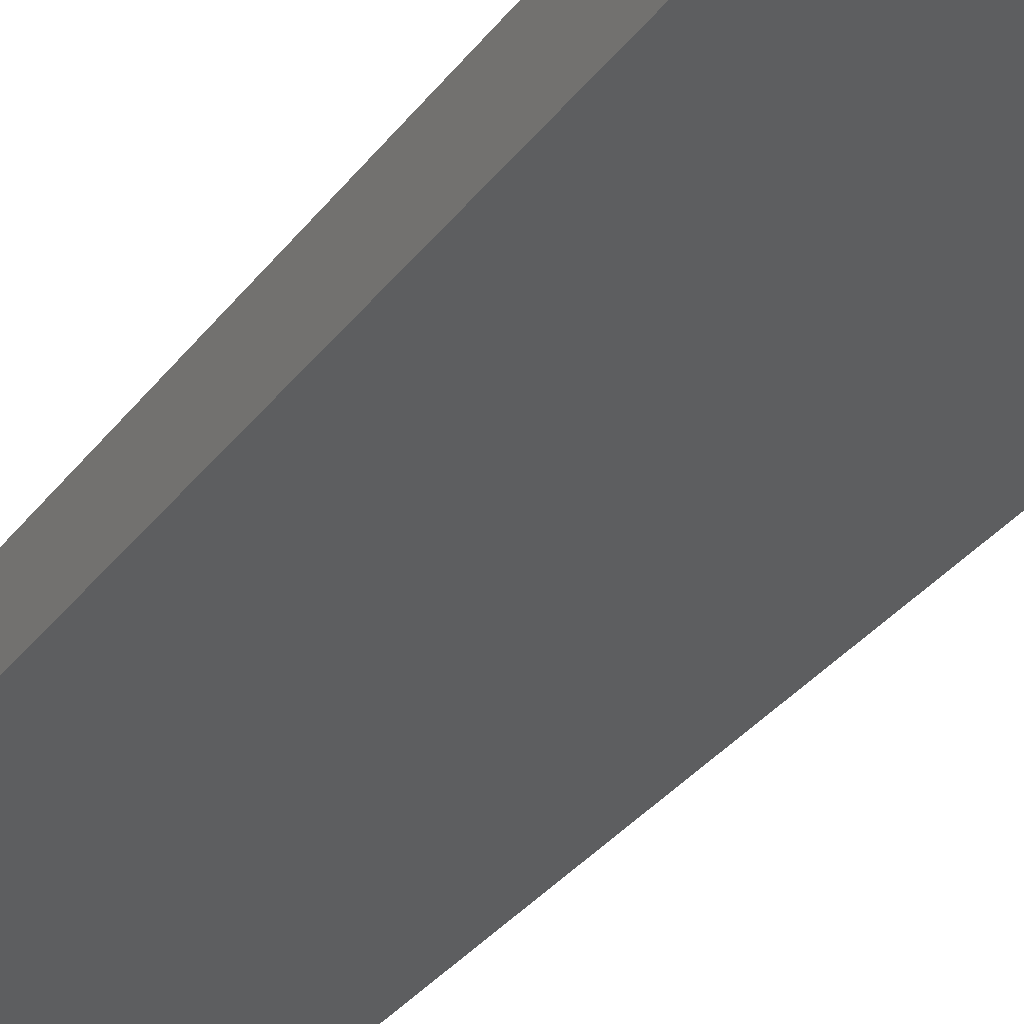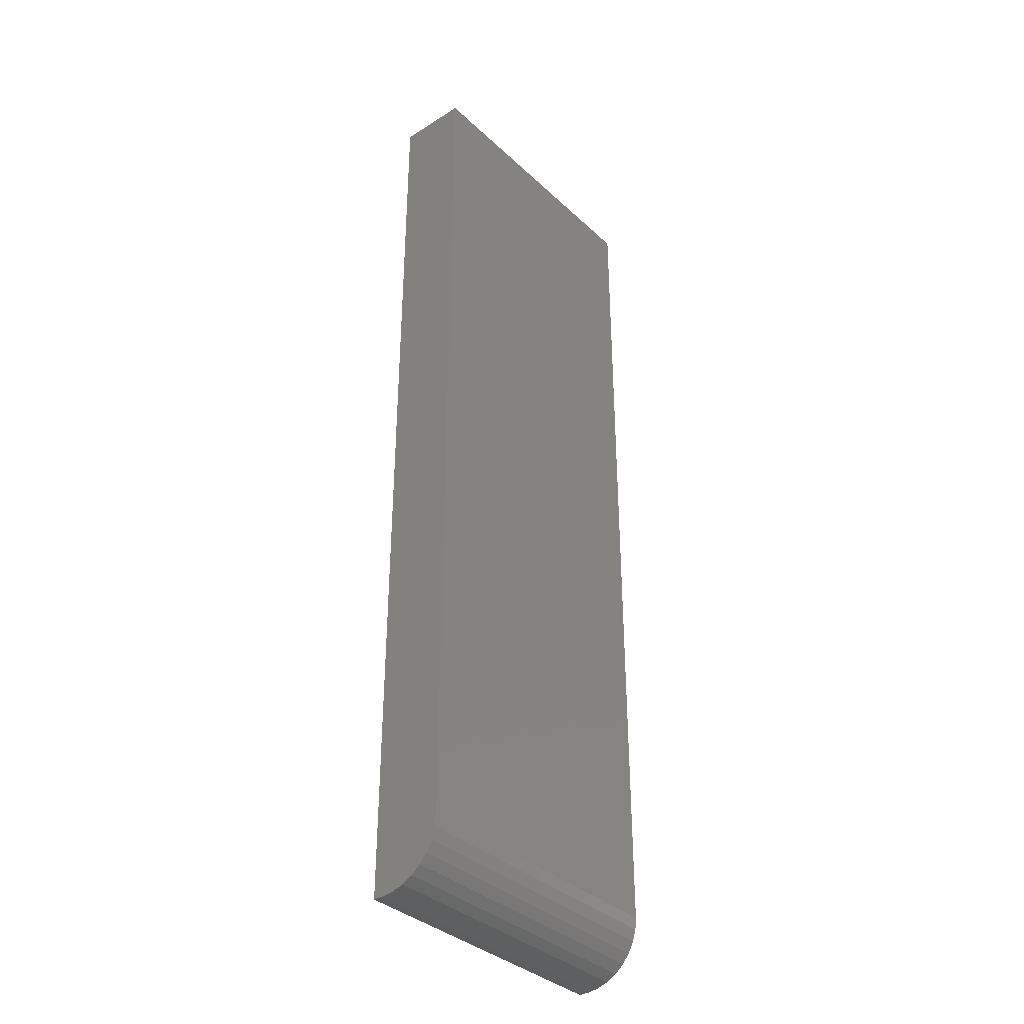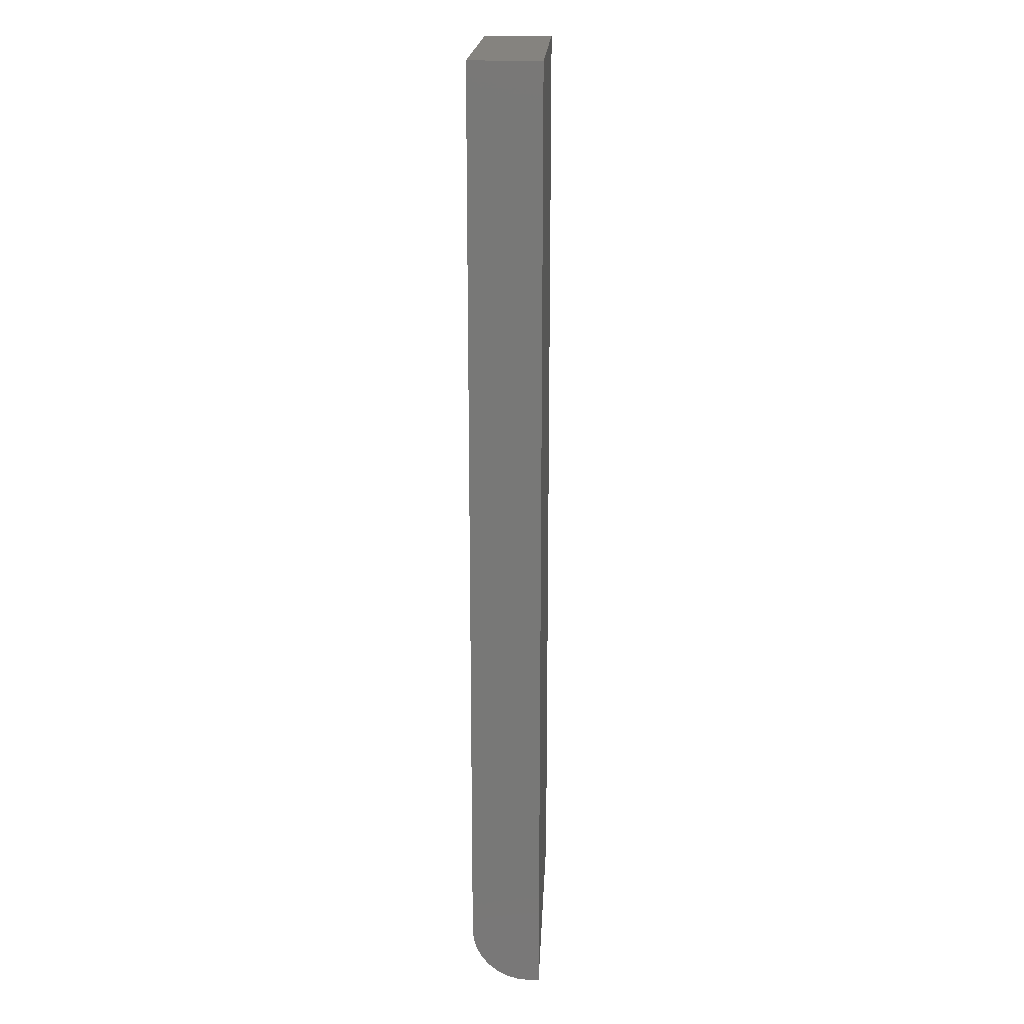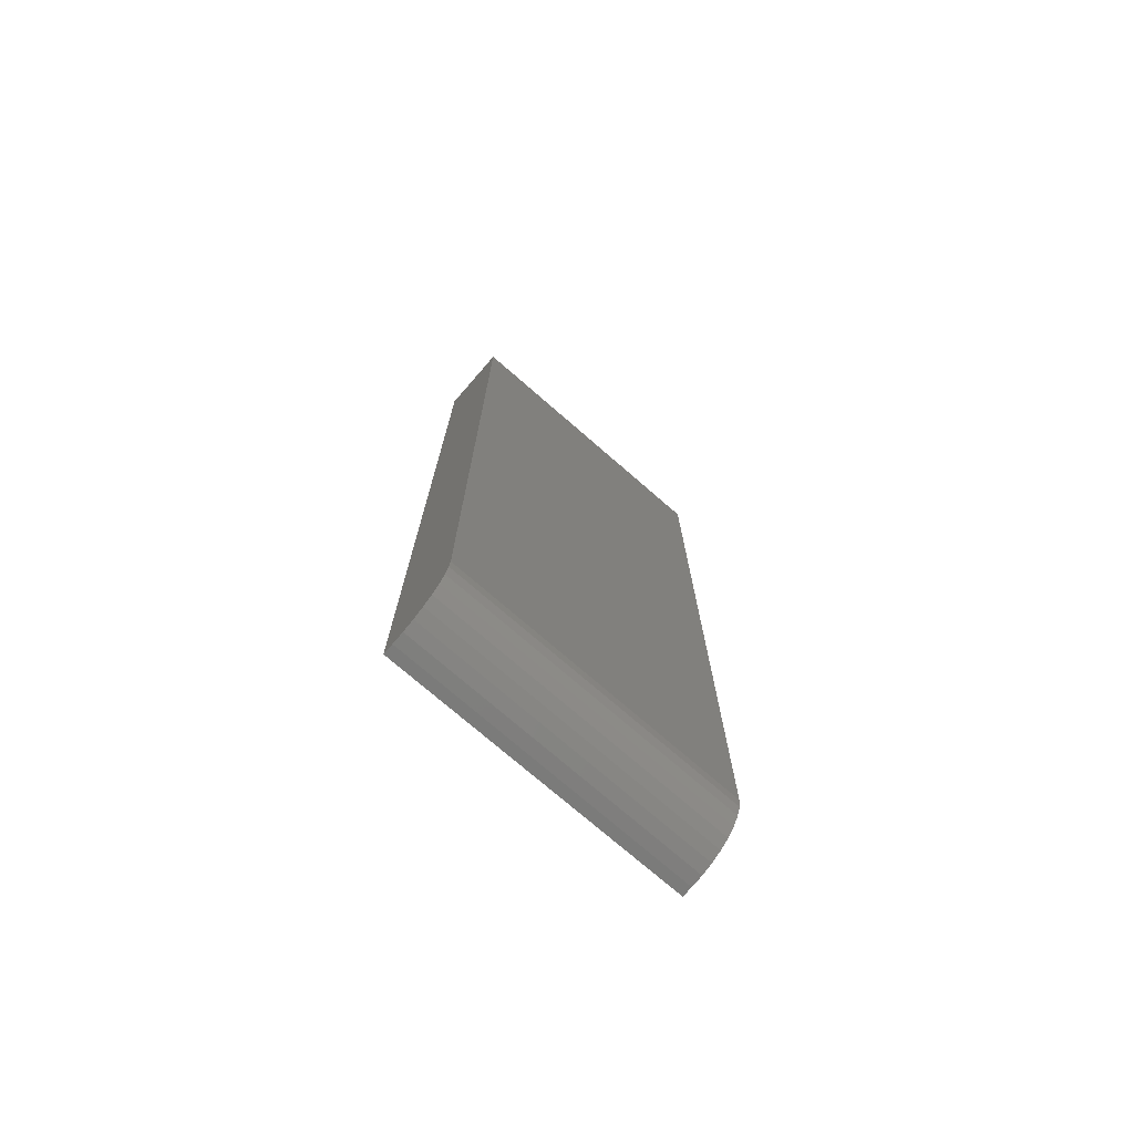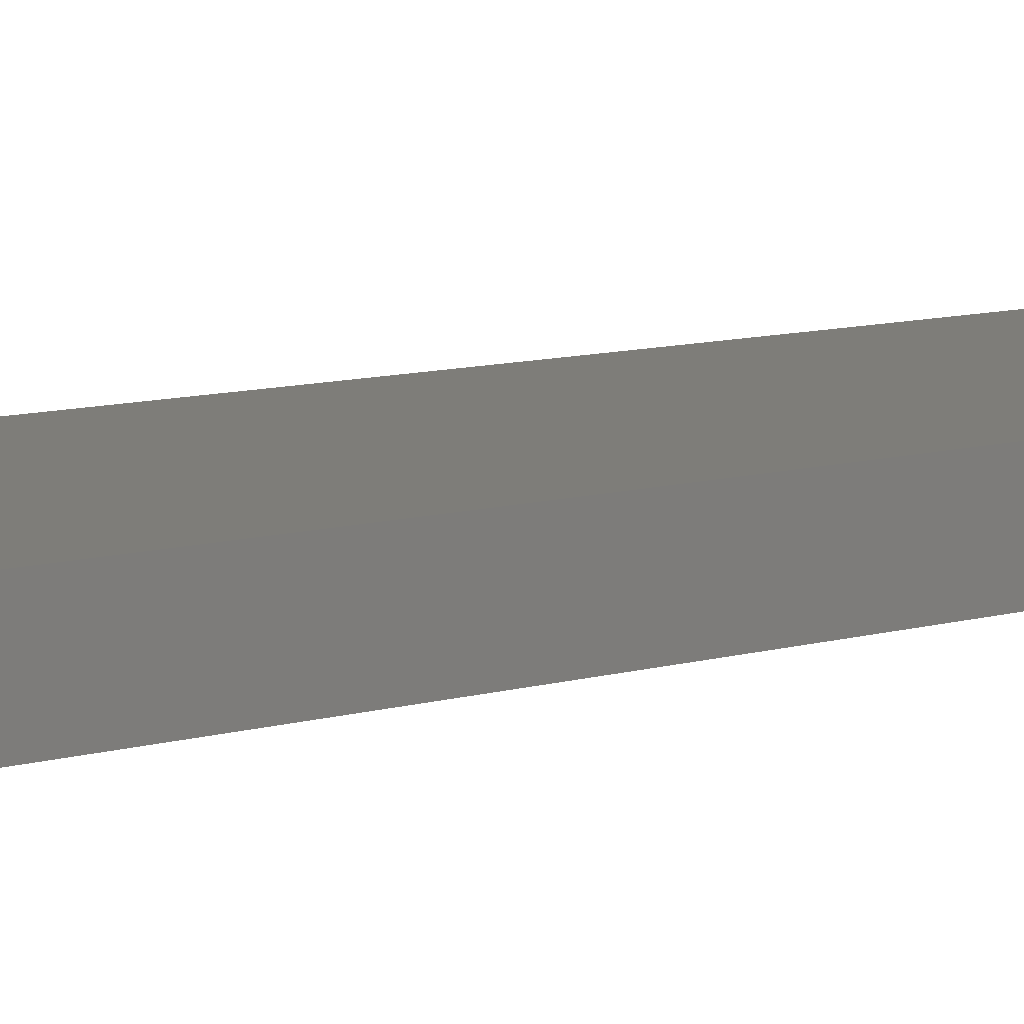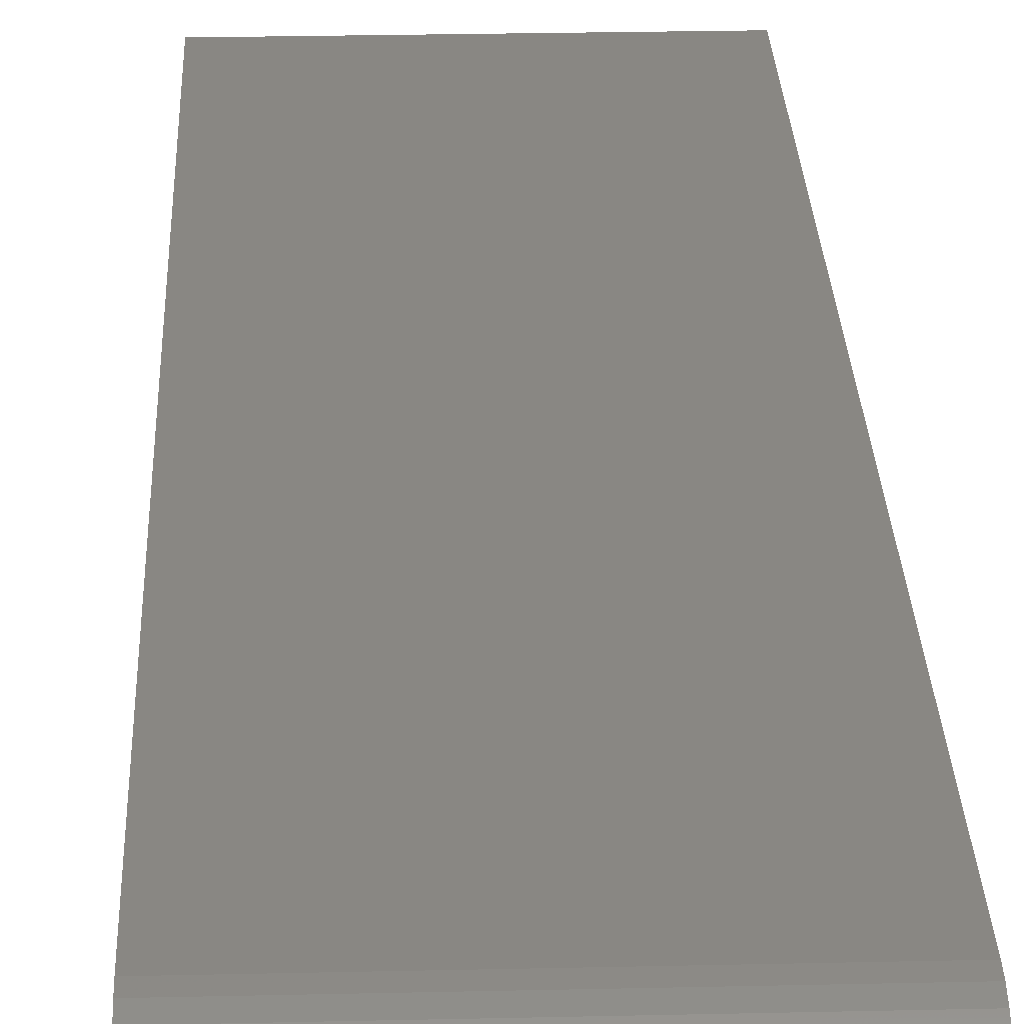
<metadata>
{"format":"stl","ext":"stl","renderer":"f3d","projection":"perspective","resolution":1024,"background":"white","views":[{"elev":-34.4,"azim":148.2,"up":"+Z"},{"elev":-35.9,"azim":-50.2,"up":"+Y"},{"elev":18.9,"azim":92.6,"up":"+Y"},{"elev":-74.4,"azim":-41.0,"up":"+Y"},{"elev":10.4,"azim":-125.1,"up":"+Z"},{"elev":25.5,"azim":-2.1,"up":"+Z"}]}
</metadata>
<code>
# stl→obj: 24 verts, 44 faces
v 0 -0.75 0
v 0.2266 -0.75 -1.387e-17
v 4.884e-19 -0.75 0.007977
v 0.2266 -0.75 0.007977
v 1.048e-18 -0.7491 0.01712
v 1.587e-18 -0.7464 0.02592
v 2.083e-18 -0.7421 0.03402
v 2.518e-18 -0.7363 0.04112
v 2.875e-18 -0.7292 0.04695
v 3.14e-18 -0.7211 0.05128
v 3.304e-18 -0.7123 0.05395
v 0 -0.7031 0.05485
v 3.359e-18 0 0.05485
v 0 0 0
v 0.2266 0 0.05485
v 0.2266 -0.7031 0.05485
v 0.2266 -0.7464 0.02592
v 0.2266 -0.7491 0.01712
v 0.2266 0 -1.387e-17
v 0.2266 -0.7123 0.05395
v 0.2266 -0.7211 0.05128
v 0.2266 -0.7292 0.04695
v 0.2266 -0.7363 0.04112
v 0.2266 -0.7421 0.03402
f 1 2 3
f 3 2 4
f 3 5 6
f 1 3 6
f 1 6 7
f 1 7 8
f 1 8 9
f 1 9 10
f 1 10 11
f 1 11 12
f 1 12 13
f 1 13 14
f 15 13 16
f 16 13 12
f 4 17 18
f 2 19 15
f 2 15 16
f 2 16 20
f 2 20 21
f 2 21 22
f 2 22 23
f 2 23 24
f 2 24 17
f 2 17 4
f 16 12 20
f 20 12 11
f 20 11 21
f 21 11 10
f 21 10 22
f 22 10 9
f 22 9 23
f 23 9 8
f 23 8 24
f 24 8 7
f 24 7 17
f 17 7 6
f 17 6 18
f 18 6 5
f 18 5 4
f 4 5 3
f 14 13 19
f 19 13 15
f 14 19 1
f 1 19 2

</code>
